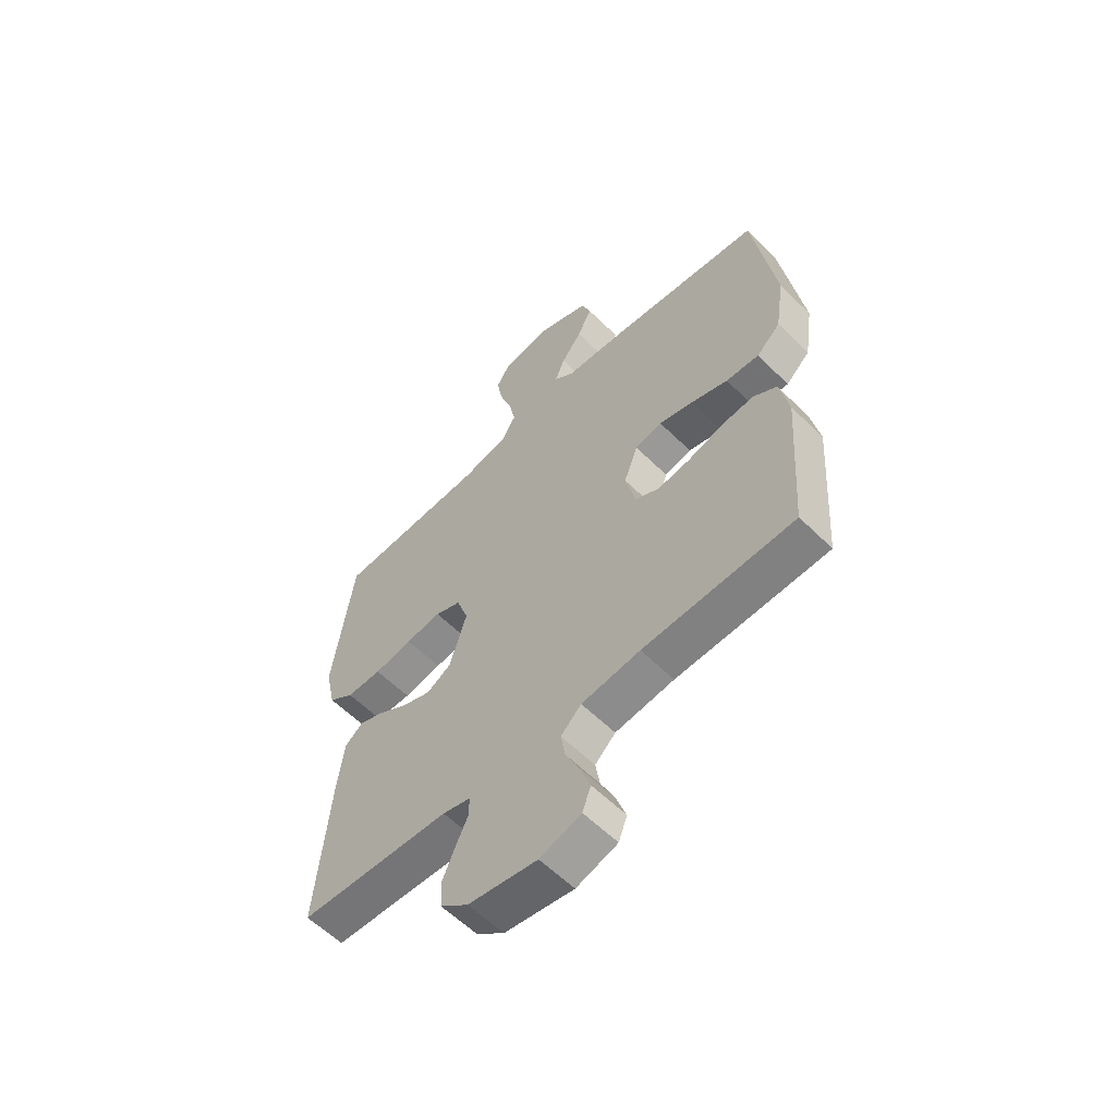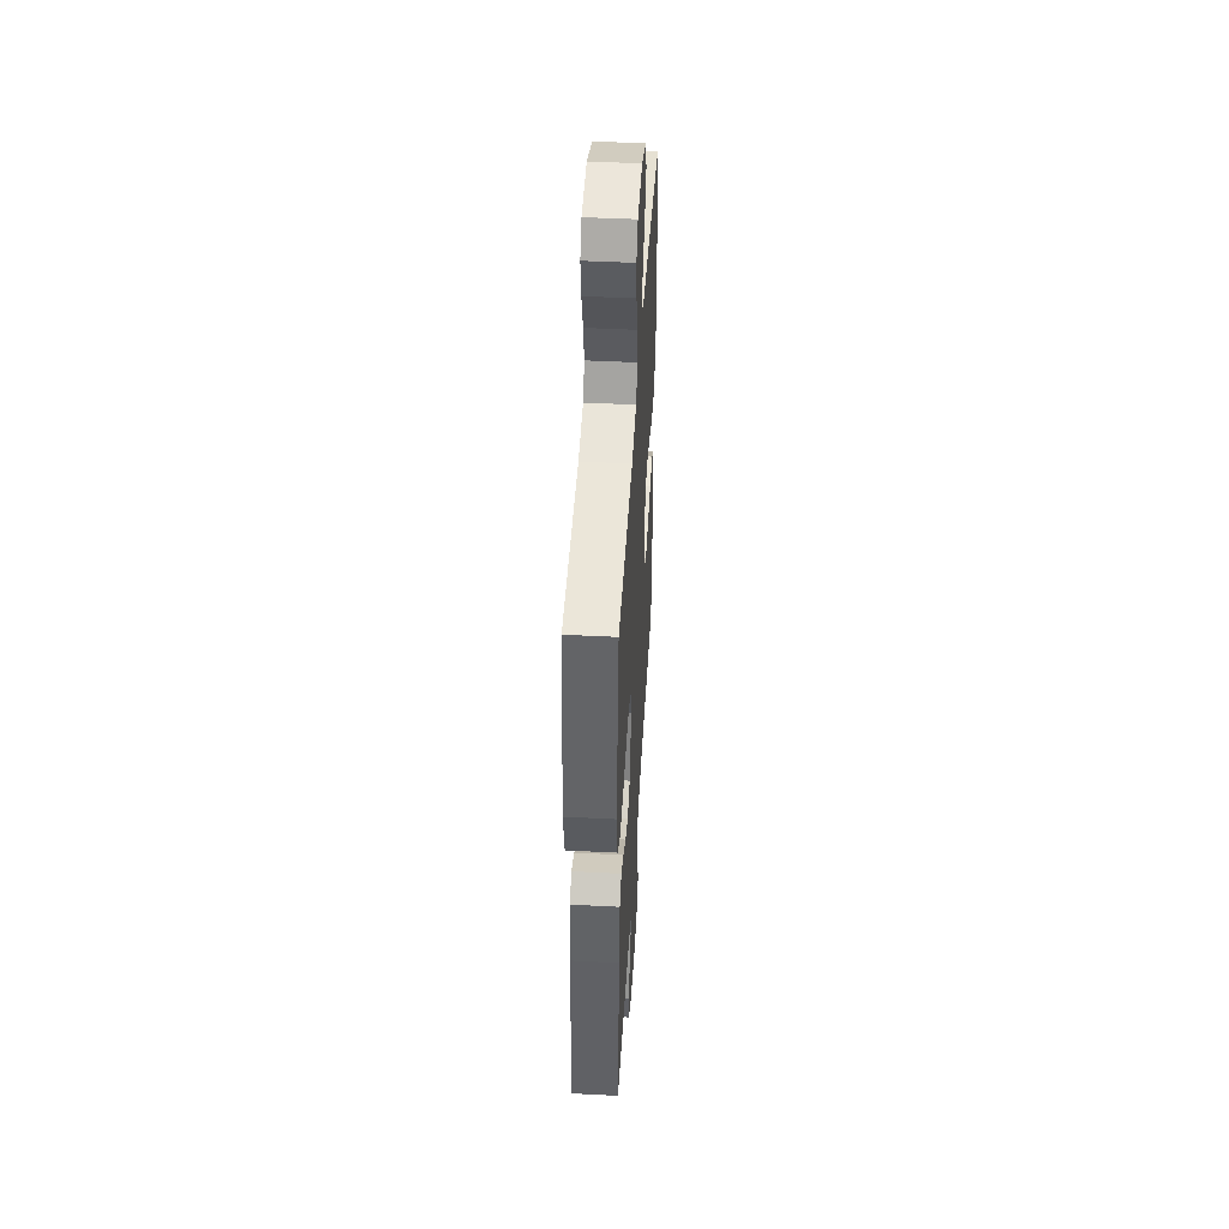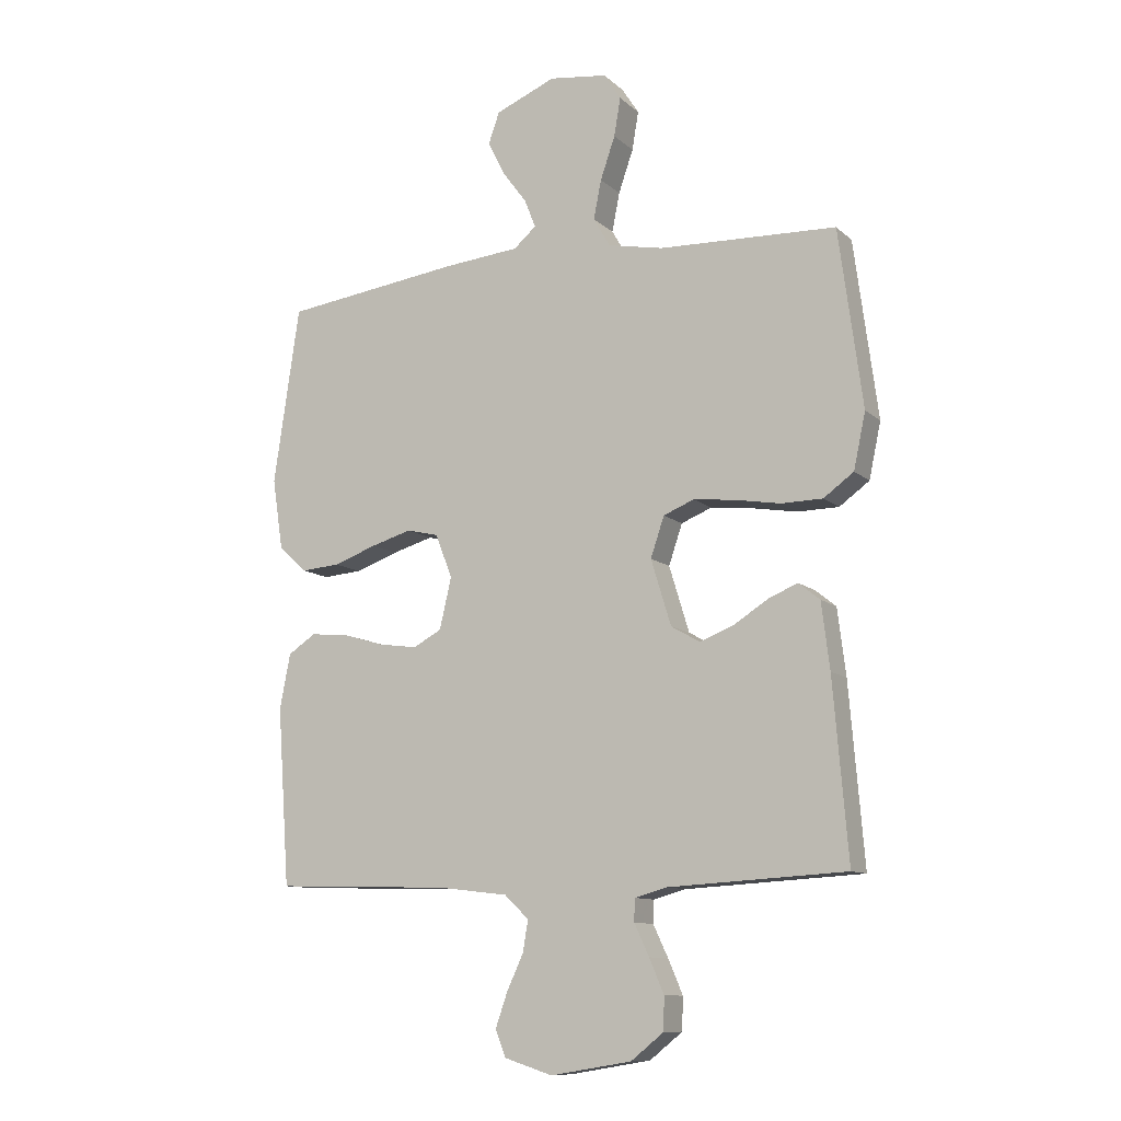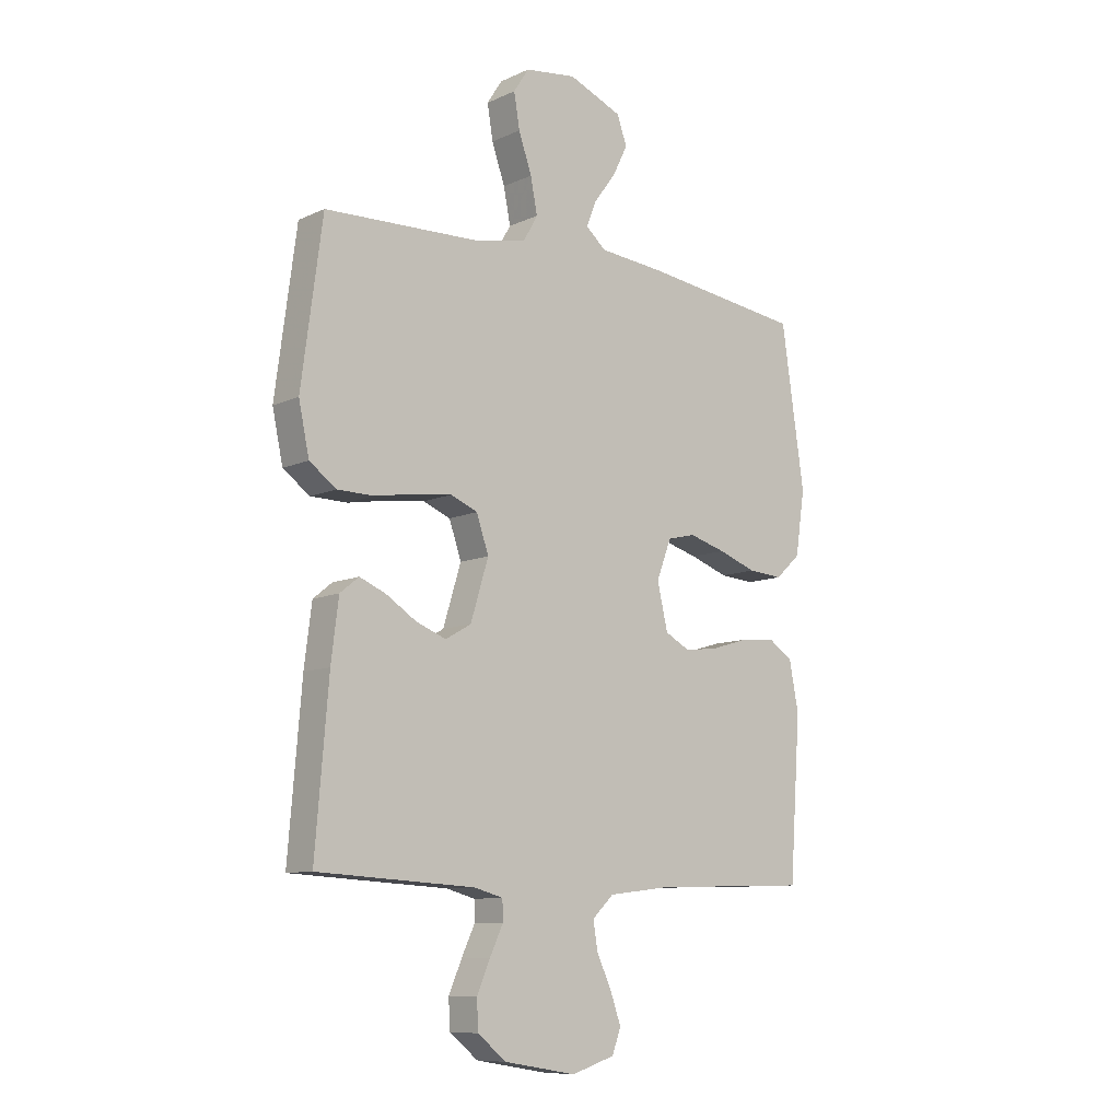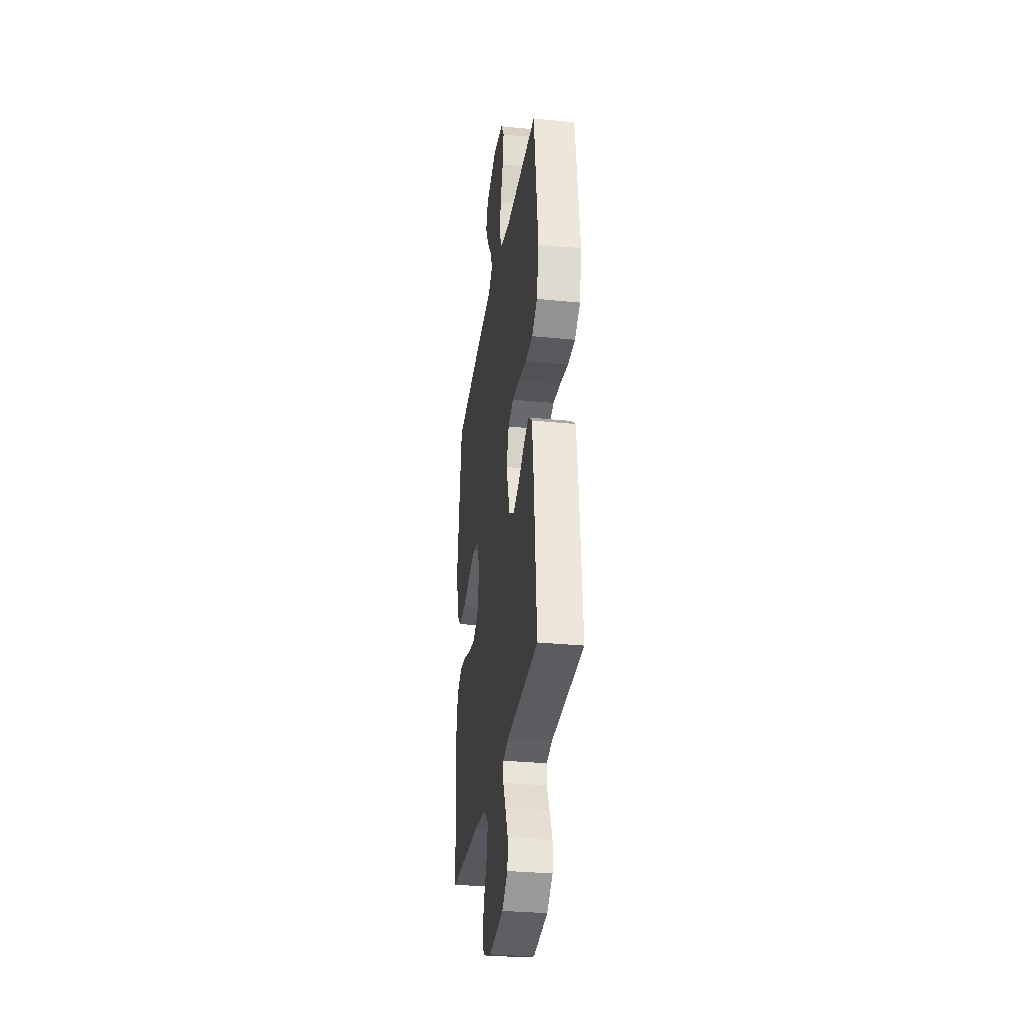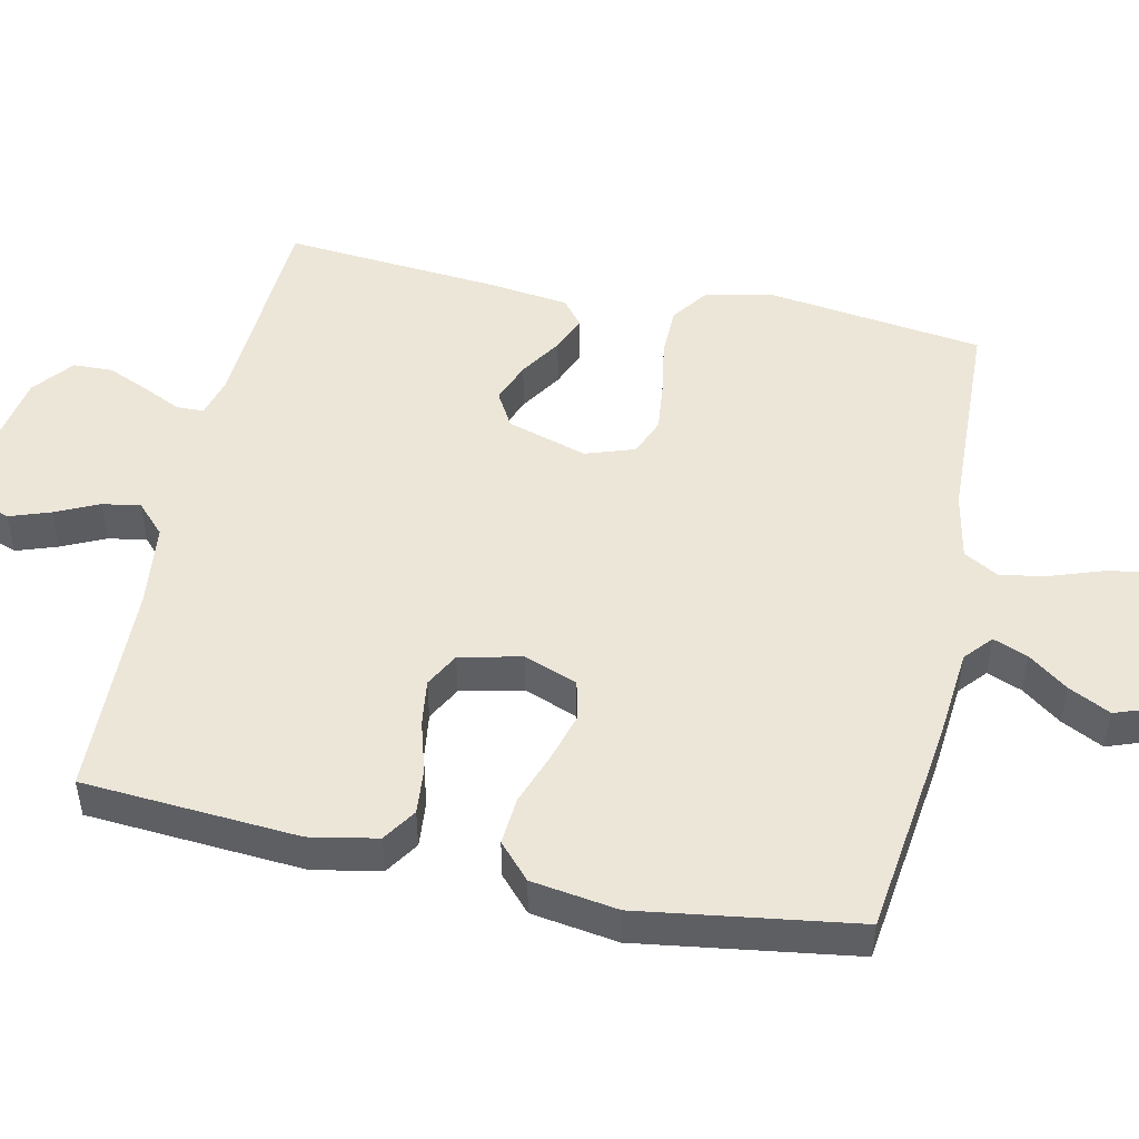
<metadata>
{"format":"obj","ext":"obj","renderer":"f3d","projection":"perspective","resolution":1024,"background":"white","views":[{"elev":-59.1,"azim":-135.3,"up":"+Z"},{"elev":46.0,"azim":93.4,"up":"+Z"},{"elev":-10.7,"azim":27.1,"up":"+Z"},{"elev":-9.7,"azim":139.4,"up":"+Z"},{"elev":-30.6,"azim":81.8,"up":"+Z"},{"elev":49.2,"azim":-77.8,"up":"+Y"}]}
</metadata>
<code>
v -0.5 0.07 0.5
v -0.2 0.07 0.539
v -0.07 0.07 0.551
v -0.032 0.07 0.584
v -0.051 0.07 0.632
v -0.092 0.07 0.687
v -0.121 0.07 0.745
v -0.102 0.07 0.798
v 0 0.07 0.84
v 0.098 0.07 0.827
v 0.127 0.07 0.782
v 0.116 0.07 0.717
v 0.091 0.07 0.645
v 0.078 0.07 0.579
v 0.106 0.07 0.53
v 0.2 0.07 0.511
v 0.5 0.07 0.5
v 0.54 0.07 0.2
v 0.52 0.07 0.106
v 0.469 0.07 0.069
v 0.399 0.07 0.068
v 0.323 0.07 0.081
v 0.252 0.07 0.089
v 0.2 0.07 0.068
v 0.177 0.07 0
v 0.211 0.07 -0.111
v 0.26 0.07 -0.139
v 0.317 0.07 -0.117
v 0.375 0.07 -0.08
v 0.425 0.07 -0.059
v 0.461 0.07 -0.088
v 0.475 0.07 -0.2
v 0.5 0.07 -0.5
v 0.2 0.07 -0.517
v 0.145 0.07 -0.532
v 0.144 0.07 -0.57
v 0.169 0.07 -0.623
v 0.194 0.07 -0.681
v 0.192 0.07 -0.736
v 0.137 0.07 -0.78
v 0 0.07 -0.803
v -0.082 0.07 -0.777
v -0.099 0.07 -0.732
v -0.079 0.07 -0.675
v -0.051 0.07 -0.615
v -0.042 0.07 -0.562
v -0.083 0.07 -0.523
v -0.2 0.07 -0.509
v -0.5 0.07 -0.5
v -0.521 0.07 -0.2
v -0.503 0.07 -0.107
v -0.456 0.07 -0.076
v -0.392 0.07 -0.082
v -0.321 0.07 -0.103
v -0.256 0.07 -0.112
v -0.208 0.07 -0.086
v -0.188 0.07 0
v -0.216 0.07 0.074
v -0.27 0.07 0.087
v -0.339 0.07 0.067
v -0.412 0.07 0.041
v -0.478 0.07 0.036
v -0.526 0.07 0.08
v -0.544 0.07 0.2
v -0.5 0 0.5
v -0.2 0 0.539
v -0.07 0 0.551
v -0.032 0 0.584
v -0.051 0 0.632
v -0.092 0 0.687
v -0.121 0 0.745
v -0.102 0 0.798
v 0 0 0.84
v 0.098 0 0.827
v 0.127 0 0.782
v 0.116 0 0.717
v 0.091 0 0.645
v 0.078 0 0.579
v 0.106 0 0.53
v 0.2 0 0.511
v 0.5 0 0.5
v 0.54 0 0.2
v 0.52 0 0.106
v 0.469 0 0.069
v 0.399 0 0.068
v 0.323 0 0.081
v 0.252 0 0.089
v 0.2 0 0.068
v 0.177 0 0
v 0.211 0 -0.111
v 0.26 0 -0.139
v 0.317 0 -0.117
v 0.375 0 -0.08
v 0.425 0 -0.059
v 0.461 0 -0.088
v 0.475 0 -0.2
v 0.5 0 -0.5
v 0.2 0 -0.517
v 0.145 0 -0.532
v 0.144 0 -0.57
v 0.169 0 -0.623
v 0.194 0 -0.681
v 0.192 0 -0.736
v 0.137 0 -0.78
v 0 0 -0.803
v -0.082 0 -0.777
v -0.099 0 -0.732
v -0.079 0 -0.675
v -0.051 0 -0.615
v -0.042 0 -0.562
v -0.083 0 -0.523
v -0.2 0 -0.509
v -0.5 0 -0.5
v -0.521 0 -0.2
v -0.503 0 -0.107
v -0.456 0 -0.076
v -0.392 0 -0.082
v -0.321 0 -0.103
v -0.256 0 -0.112
v -0.208 0 -0.086
v -0.188 0 0
v -0.216 0 0.074
v -0.27 0 0.087
v -0.339 0 0.067
v -0.412 0 0.041
v -0.478 0 0.036
v -0.526 0 0.08
v -0.544 0 0.2
f 60 61 62 63
f 59 60 63 64
f 58 59 64 1
f 51 52 53 54
f 51 54 55
f 48 49 50 51
f 47 48 51 55
f 46 47 55 56
f 42 43 44 45
f 40 41 42 45
f 40 45 46
f 36 37 38 39
f 36 39 40 46
f 31 32 33 34
f 31 34 35
f 28 29 30 31
f 27 28 31 35
f 26 27 35
f 25 26 35
f 19 20 21 22
f 19 22 23
f 16 17 18 19
f 15 16 19 23
f 14 15 23 24
f 10 11 12 13
f 10 13 14
f 9 10 14
f 5 6 7 8
f 4 5 8 9
f 58 1 2 3
f 57 58 3 4
f 35 36 46 56
f 25 35 56 57
f 24 25 57 4
f 4 9 14 24
f 127 126 125 124
f 128 127 124 123
f 65 128 123 122
f 118 117 116 115
f 119 118 115
f 115 114 113 112
f 119 115 112 111
f 120 119 111 110
f 109 108 107 106
f 109 106 105 104
f 110 109 104
f 103 102 101 100
f 110 104 103 100
f 98 97 96 95
f 99 98 95
f 95 94 93 92
f 99 95 92 91
f 99 91 90
f 99 90 89
f 86 85 84 83
f 87 86 83
f 83 82 81 80
f 87 83 80 79
f 88 87 79 78
f 77 76 75 74
f 78 77 74
f 78 74 73
f 72 71 70 69
f 73 72 69 68
f 67 66 65 122
f 68 67 122 121
f 120 110 100 99
f 121 120 99 89
f 68 121 89 88
f 88 78 73 68
f 1 65 66 2
f 2 66 67 3
f 3 67 68 4
f 4 68 69 5
f 5 69 70 6
f 6 70 71 7
f 7 71 72 8
f 8 72 73 9
f 9 73 74 10
f 10 74 75 11
f 11 75 76 12
f 12 76 77 13
f 13 77 78 14
f 14 78 79 15
f 15 79 80 16
f 16 80 81 17
f 17 81 82 18
f 18 82 83 19
f 19 83 84 20
f 20 84 85 21
f 21 85 86 22
f 22 86 87 23
f 23 87 88 24
f 24 88 89 25
f 25 89 90 26
f 26 90 91 27
f 27 91 92 28
f 28 92 93 29
f 29 93 94 30
f 30 94 95 31
f 31 95 96 32
f 32 96 97 33
f 33 97 98 34
f 34 98 99 35
f 35 99 100 36
f 36 100 101 37
f 37 101 102 38
f 38 102 103 39
f 39 103 104 40
f 40 104 105 41
f 41 105 106 42
f 42 106 107 43
f 43 107 108 44
f 44 108 109 45
f 45 109 110 46
f 46 110 111 47
f 47 111 112 48
f 48 112 113 49
f 49 113 114 50
f 50 114 115 51
f 51 115 116 52
f 52 116 117 53
f 53 117 118 54
f 54 118 119 55
f 55 119 120 56
f 56 120 121 57
f 57 121 122 58
f 58 122 123 59
f 59 123 124 60
f 60 124 125 61
f 61 125 126 62
f 62 126 127 63
f 63 127 128 64
f 64 128 65 1

</code>
